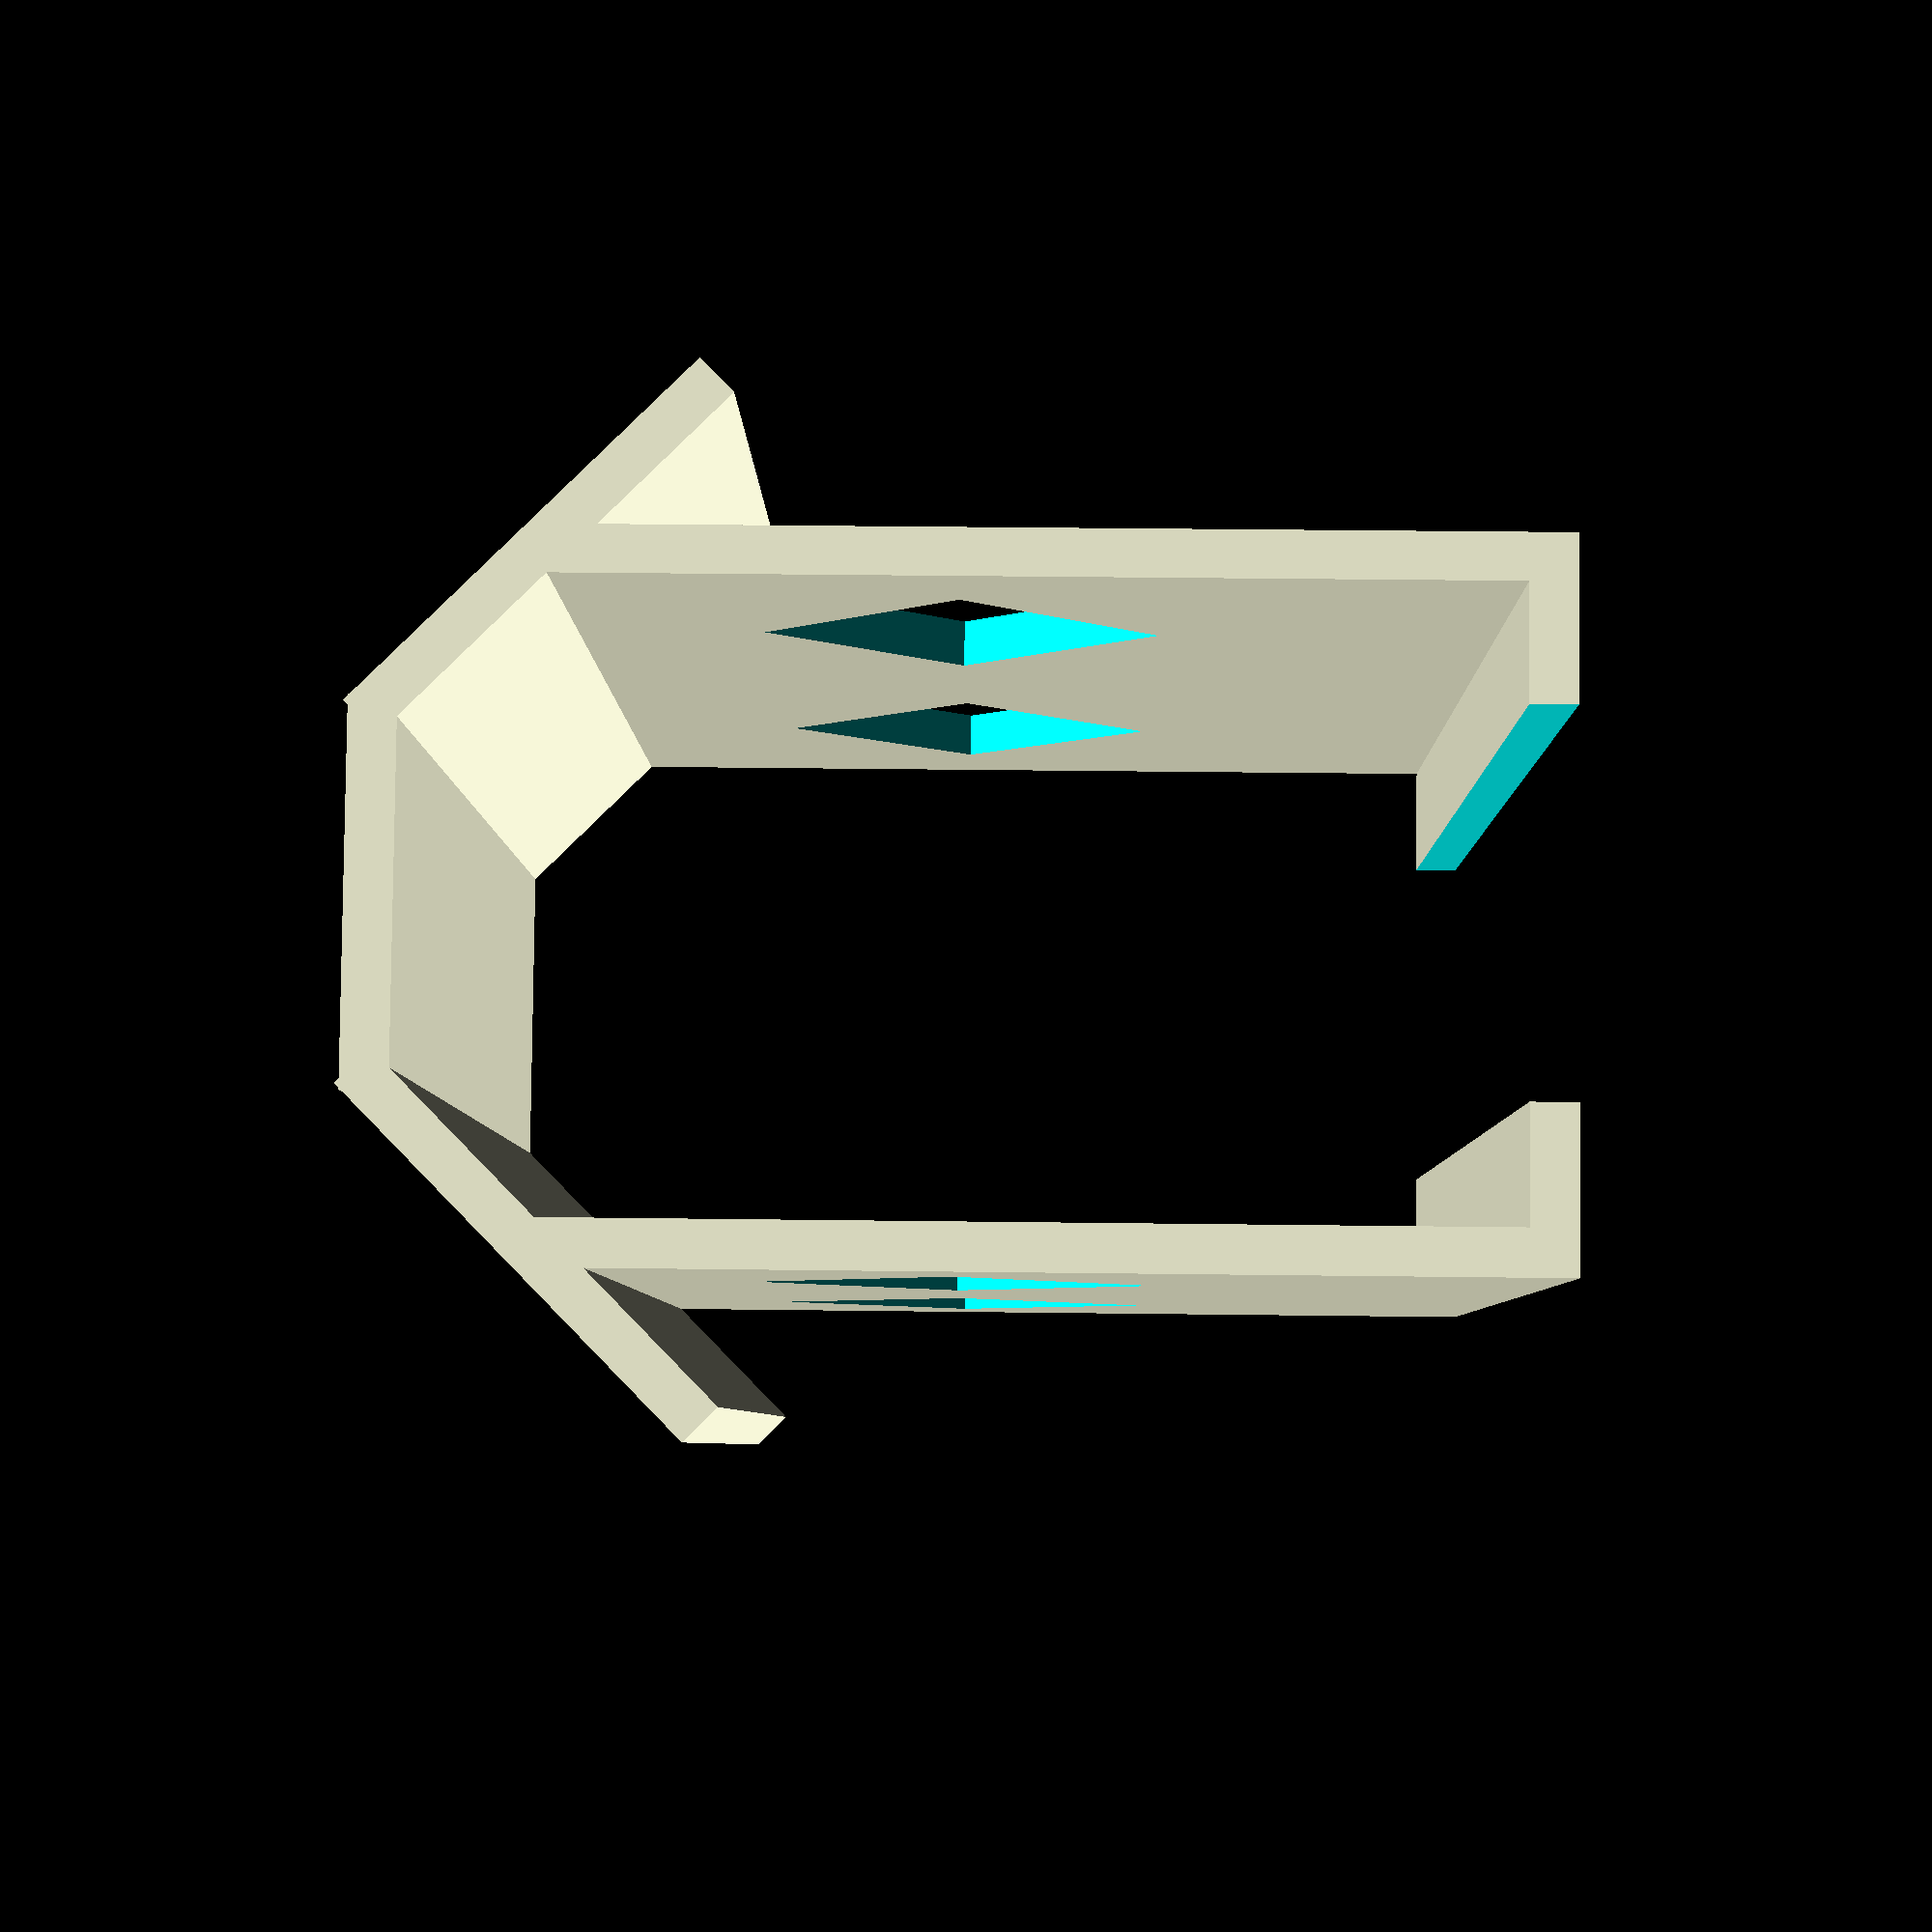
<openscad>

module tunnel_cover()
{
  track_width = 40;
  max_car_width = 65;
  wall_height = 105;
  thickness = 5;
  length = 70;
  length = 140;
  
  top_height = 20;
  top_width = 40;
  slant_width = 50;
  
  window_width = 30;
  window_spacing = (length/2)/2;
  window_height = 10;
  difference()
  {
    union()
    {
      //walls
      translate([(max_car_width+thickness)/2,0,wall_height/2]) cube([thickness,length,wall_height],center=true);
      translate([-(max_car_width+thickness)/2,0,wall_height/2]) cube([thickness,length,wall_height],center=true);
      //bottom
      translate([0,0,thickness/2]) cube([max_car_width,length,thickness],center=true);
      //top
      translate([0,0,wall_height+top_height-3.75]) cube([top_width,length,thickness],center=true);
      //slant
      translate([(max_car_width-top_width)-thickness/2,0,wall_height+top_height/2+thickness/2]) rotate([0,45,0]) translate([18,0,0]) cube([slant_width,length,thickness],center=true);
      translate([-((max_car_width-top_width)-thickness/2),0,wall_height+top_height/2+thickness/2]) rotate([0,-45,0]) translate([-18,0,0]) cube([slant_width,length,thickness],center=true);
      
    }
    
    //track cutout
    translate([0,0,thickness/2]) cube([track_width,length+1,thickness+1],center=true);
    //windows
    translate([(max_car_width+thickness)/2,window_spacing,wall_height/2+window_height]) rotate([45,0,0]) cube([thickness+1,window_width,window_width],center=true);
    translate([(max_car_width+thickness)/2,-window_spacing,wall_height/2+window_height]) rotate([45,0,0]) cube([thickness+1,window_width,window_width],center=true);
    translate([-(max_car_width+thickness)/2,window_spacing,wall_height/2+window_height]) rotate([45,0,0]) cube([thickness+1,window_width,window_width],center=true);
    translate([-(max_car_width+thickness)/2,-window_spacing,wall_height/2+window_height]) rotate([45,0,0]) cube([thickness+1,window_width,window_width],center=true);
    
  }
}


tunnel_cover();

</openscad>
<views>
elev=141.8 azim=46.1 roll=89.1 proj=p view=wireframe
</views>
